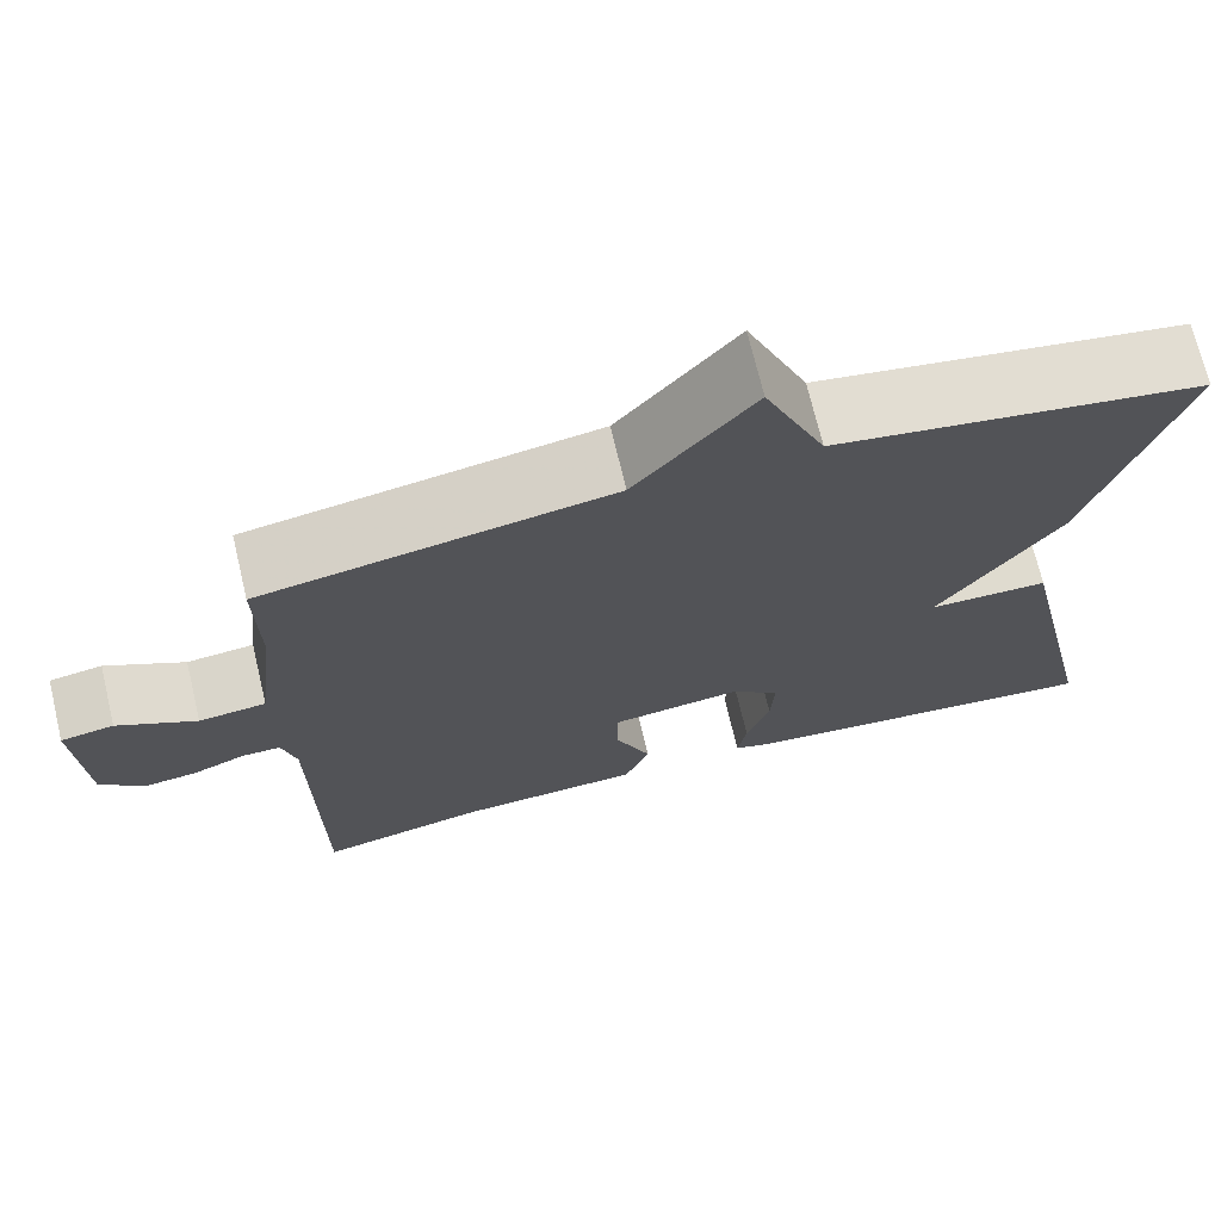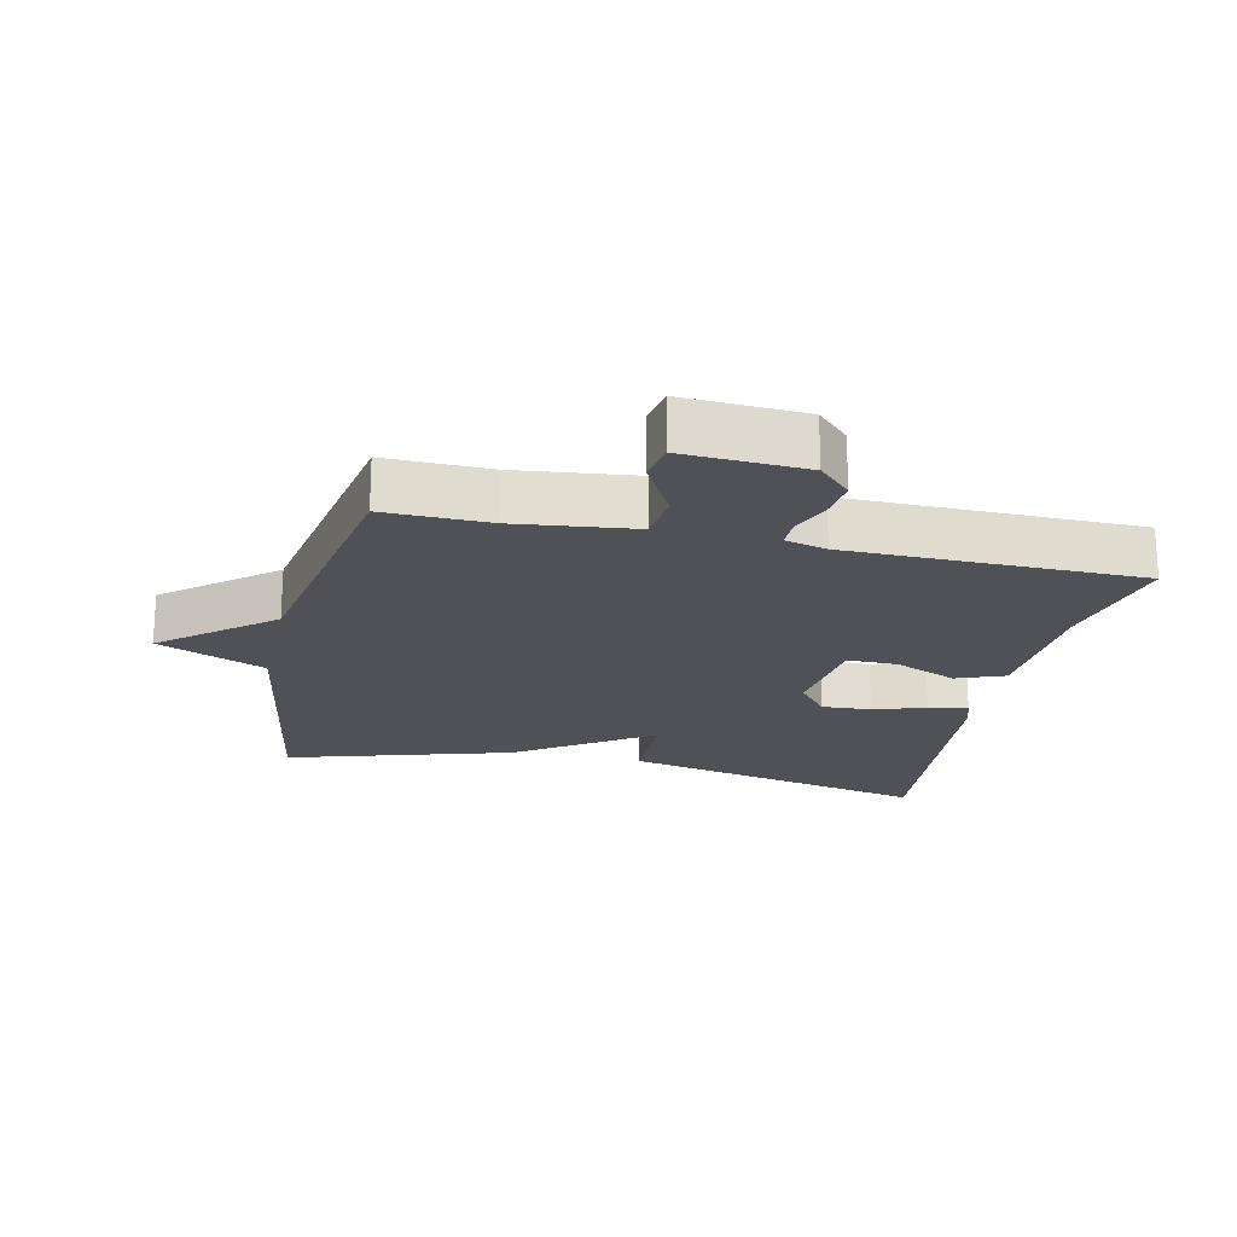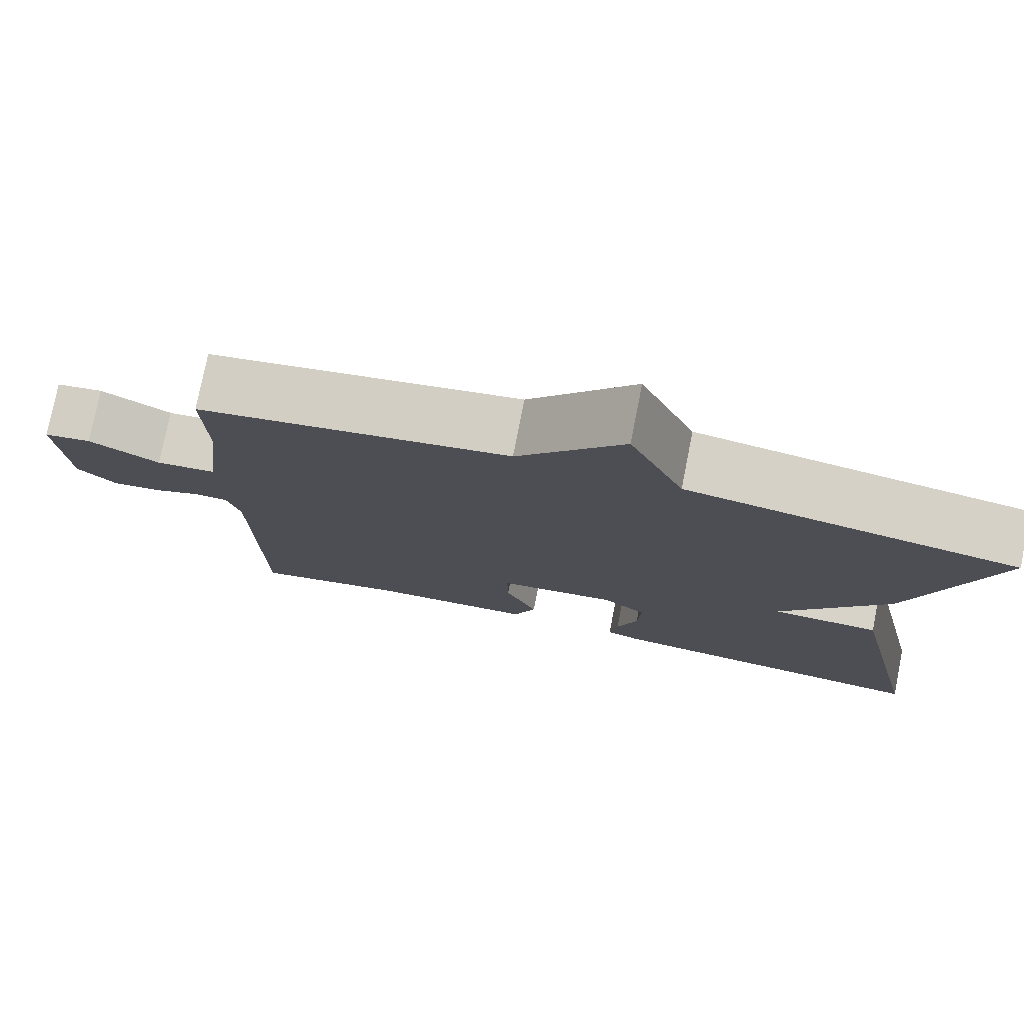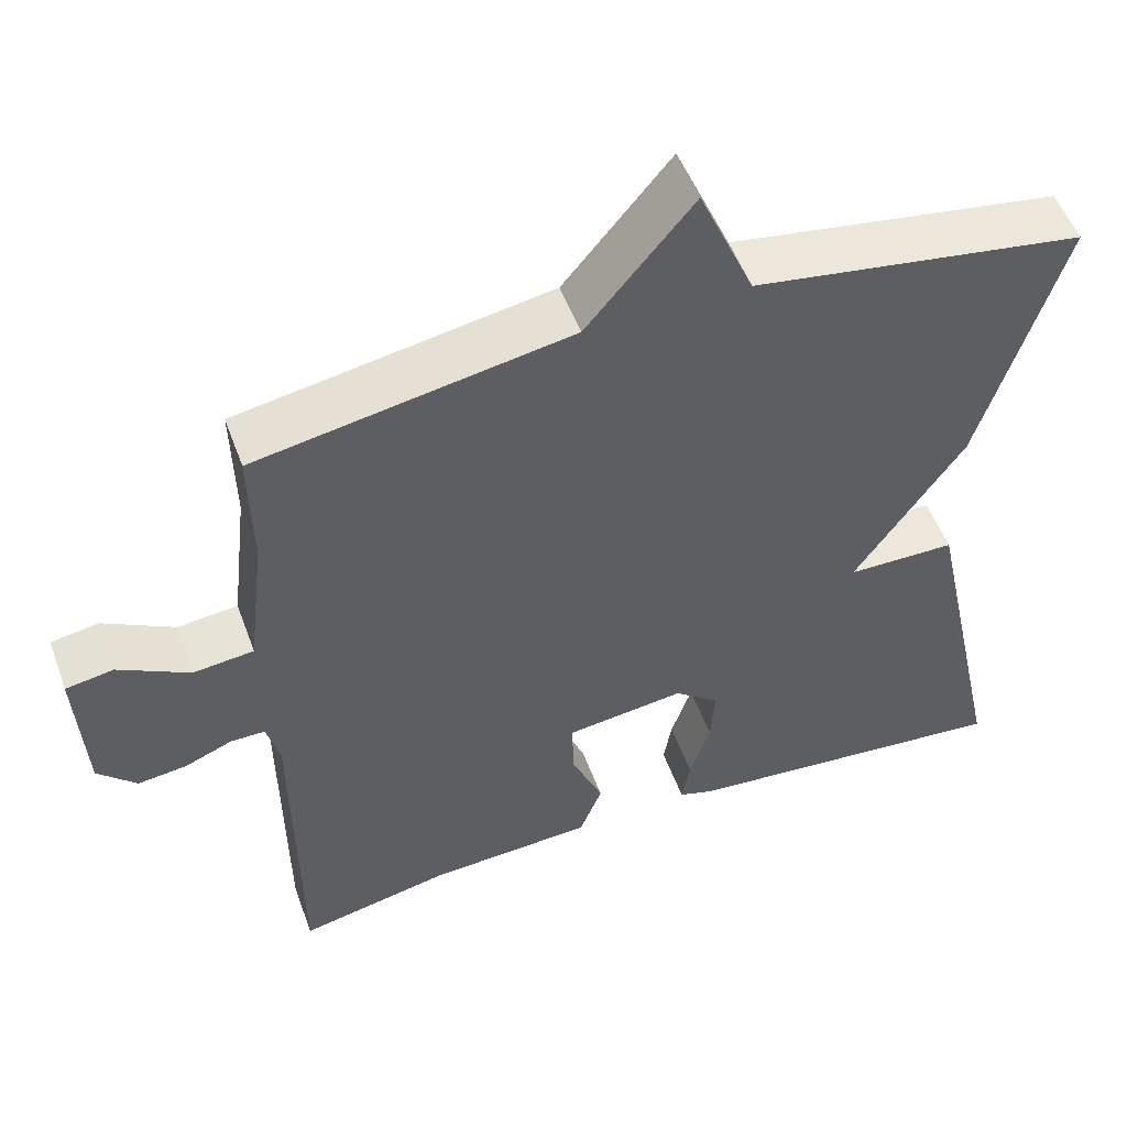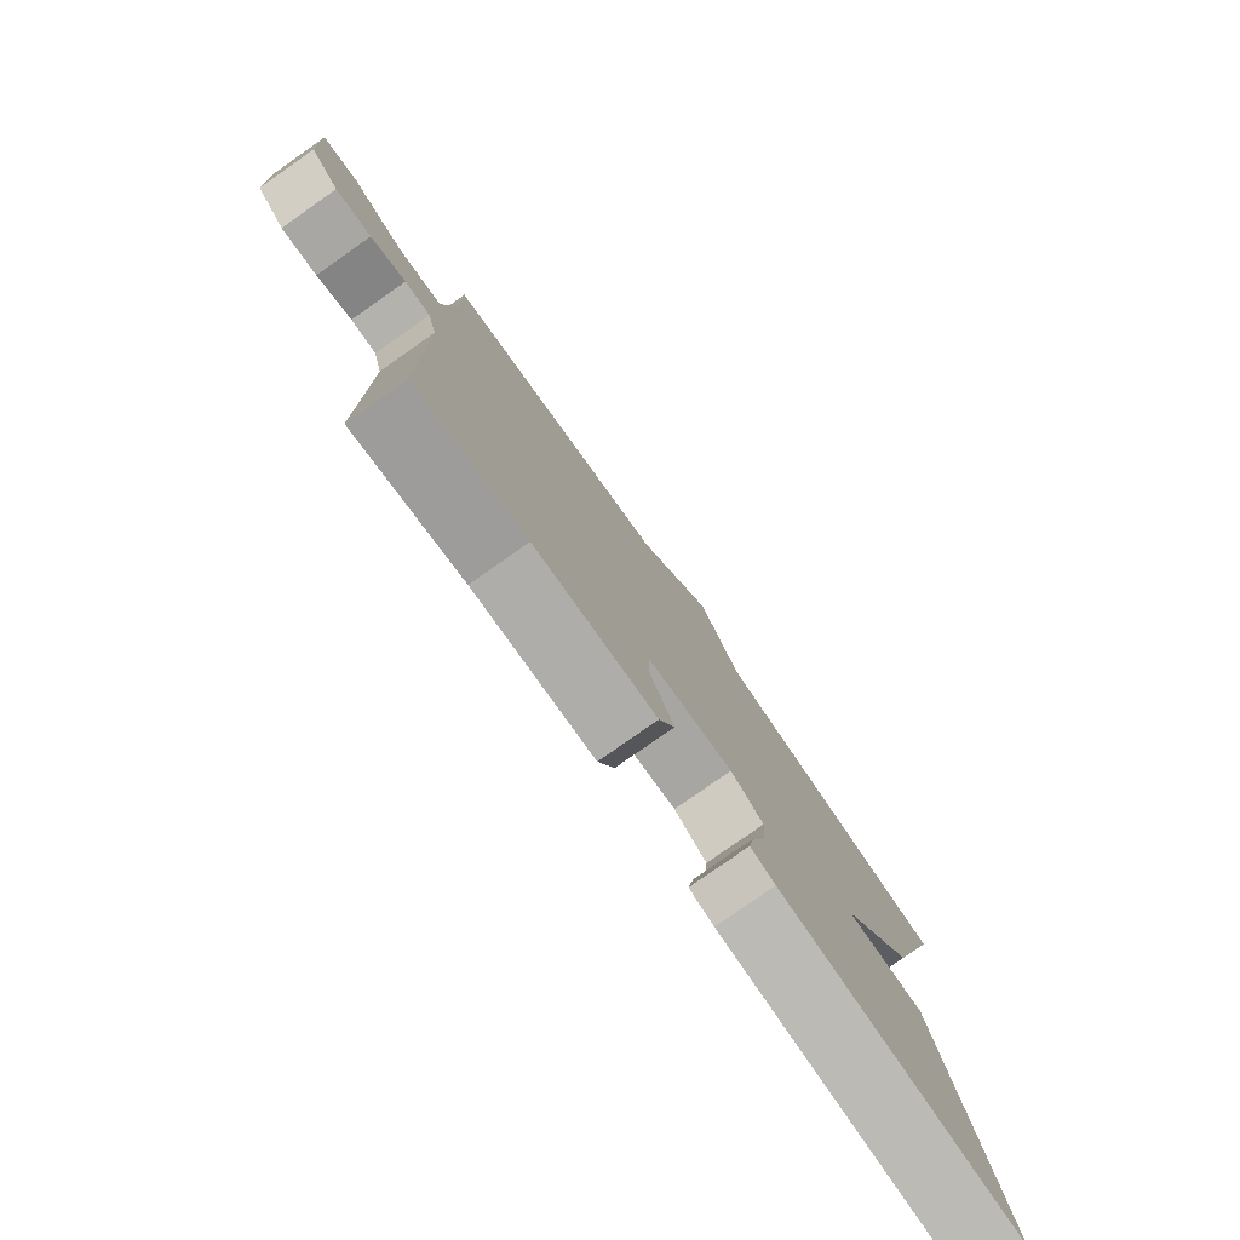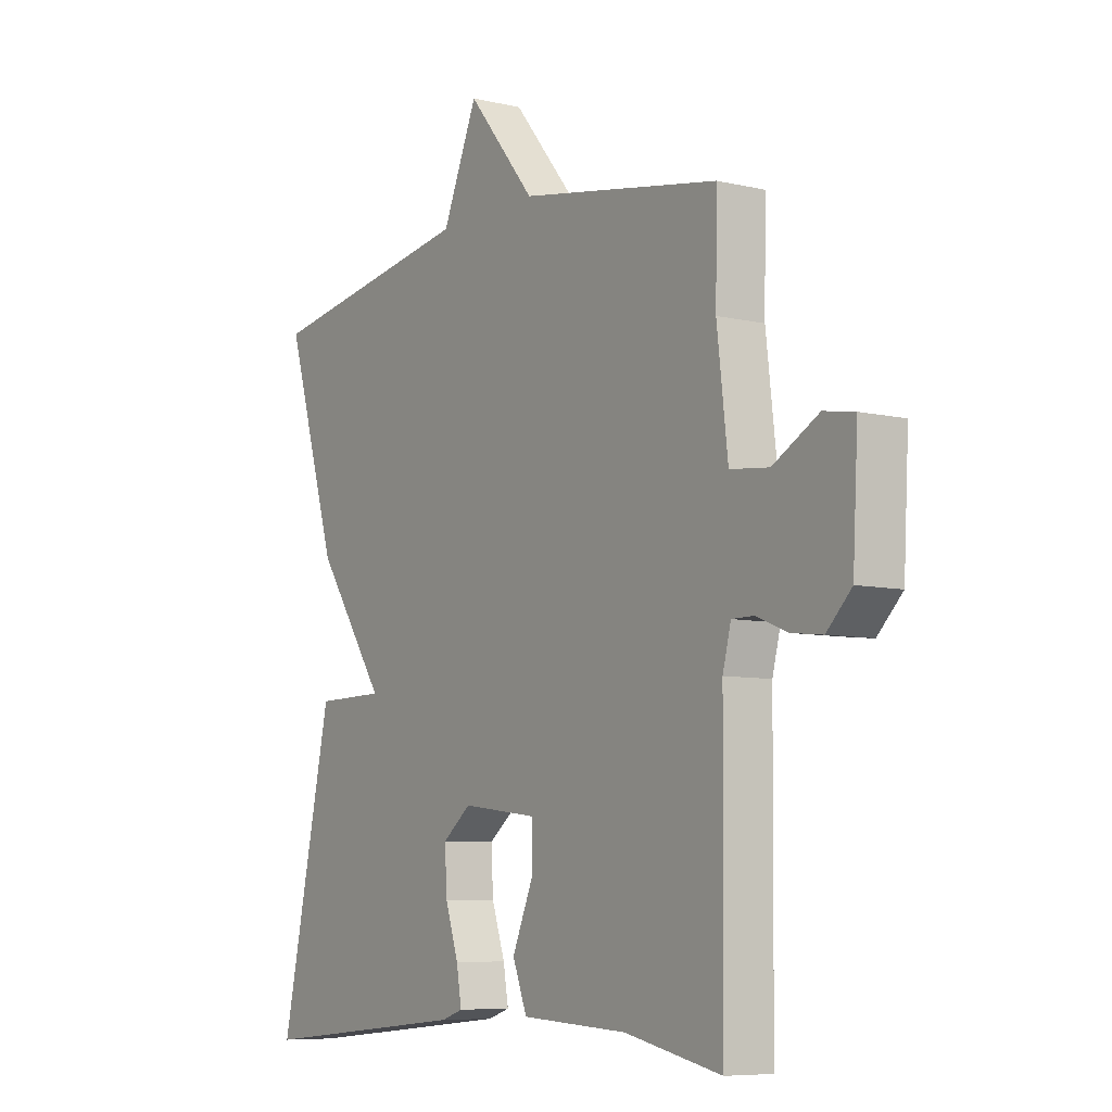
<metadata>
{"format":"obj","ext":"obj","renderer":"f3d","projection":"perspective","resolution":1024,"background":"white","views":[{"elev":70.9,"azim":166.6,"up":"+Z"},{"elev":-20.5,"azim":77.4,"up":"+Y"},{"elev":77.3,"azim":-168.8,"up":"+Z"},{"elev":52.7,"azim":160.1,"up":"+Z"},{"elev":-79.6,"azim":125.0,"up":"+Z"},{"elev":-7.4,"azim":56.2,"up":"+Z"}]}
</metadata>
<code>
v 0.5 0.07 -0.5
v 0.313 0.07 -0.46
v 0.107 0.07 -0.449
v 0.079 0.07 -0.377
v 0.119 0.07 -0.283
v 0.12 0.07 -0.208
v -0.027 0.07 -0.19
v -0.082 0.07 -0.234
v -0.078 0.07 -0.308
v -0.052 0.07 -0.386
v -0.042 0.07 -0.445
v -0.084 0.07 -0.459
v -0.5 0.07 -0.5
v -0.399 0.07 -0.035
v -0.264 0.07 -0.033
v -0.399 0.07 0.165
v -0.5 0.07 0.5
v -0.088 0.07 0.568
v -0.02 0.07 0.728
v 0.112 0.07 0.568
v 0.5 0.07 0.5
v 0.497 0.07 0.344
v 0.518 0.07 0.166
v 0.593 0.07 0.158
v 0.681 0.07 0.207
v 0.74 0.07 0.197
v 0.73 0.07 0.015
v 0.682 0.07 -0.033
v 0.622 0.07 -0.026
v 0.563 0.07 -0.002
v 0.52 0.07 -0.002
v 0.504 0.07 -0.064
v 0.5 0 -0.5
v 0.313 0 -0.46
v 0.107 0 -0.449
v 0.079 0 -0.377
v 0.119 0 -0.283
v 0.12 0 -0.208
v -0.027 0 -0.19
v -0.082 0 -0.234
v -0.078 0 -0.308
v -0.052 0 -0.386
v -0.042 0 -0.445
v -0.084 0 -0.459
v -0.5 0 -0.5
v -0.399 0 -0.035
v -0.264 0 -0.033
v -0.399 0 0.165
v -0.5 0 0.5
v -0.088 0 0.568
v -0.02 0 0.728
v 0.112 0 0.568
v 0.5 0 0.5
v 0.497 0 0.344
v 0.518 0 0.166
v 0.593 0 0.158
v 0.681 0 0.207
v 0.74 0 0.197
v 0.73 0 0.015
v 0.682 0 -0.033
v 0.622 0 -0.026
v 0.563 0 -0.002
v 0.52 0 -0.002
v 0.504 0 -0.064
f 28 29 30
f 27 28 30
f 26 27 30
f 25 26 30
f 24 25 30
f 23 24 30 31
f 22 23 31 32
f 20 21 22
f 18 19 20
f 20 22 32
f 18 20 32
f 17 18 32
f 16 17 32
f 15 16 32
f 13 14 15
f 12 13 15
f 11 12 15
f 10 11 15
f 9 10 15
f 8 9 15
f 7 8 15
f 6 7 15 32
f 2 3 4 5
f 5 6 32
f 2 5 32
f 1 2 32
f 62 61 60
f 62 60 59
f 62 59 58
f 62 58 57
f 62 57 56
f 63 62 56 55
f 64 63 55 54
f 54 53 52
f 52 51 50
f 64 54 52
f 64 52 50
f 64 50 49
f 64 49 48
f 64 48 47
f 47 46 45
f 47 45 44
f 47 44 43
f 47 43 42
f 47 42 41
f 47 41 40
f 47 40 39
f 64 47 39 38
f 37 36 35 34
f 64 38 37
f 64 37 34
f 64 34 33
f 1 33 34 2
f 2 34 35 3
f 3 35 36 4
f 4 36 37 5
f 5 37 38 6
f 6 38 39 7
f 7 39 40 8
f 8 40 41 9
f 9 41 42 10
f 10 42 43 11
f 11 43 44 12
f 12 44 45 13
f 13 45 46 14
f 14 46 47 15
f 15 47 48 16
f 16 48 49 17
f 17 49 50 18
f 18 50 51 19
f 19 51 52 20
f 20 52 53 21
f 21 53 54 22
f 22 54 55 23
f 23 55 56 24
f 24 56 57 25
f 25 57 58 26
f 26 58 59 27
f 27 59 60 28
f 28 60 61 29
f 29 61 62 30
f 30 62 63 31
f 31 63 64 32
f 32 64 33 1

</code>
